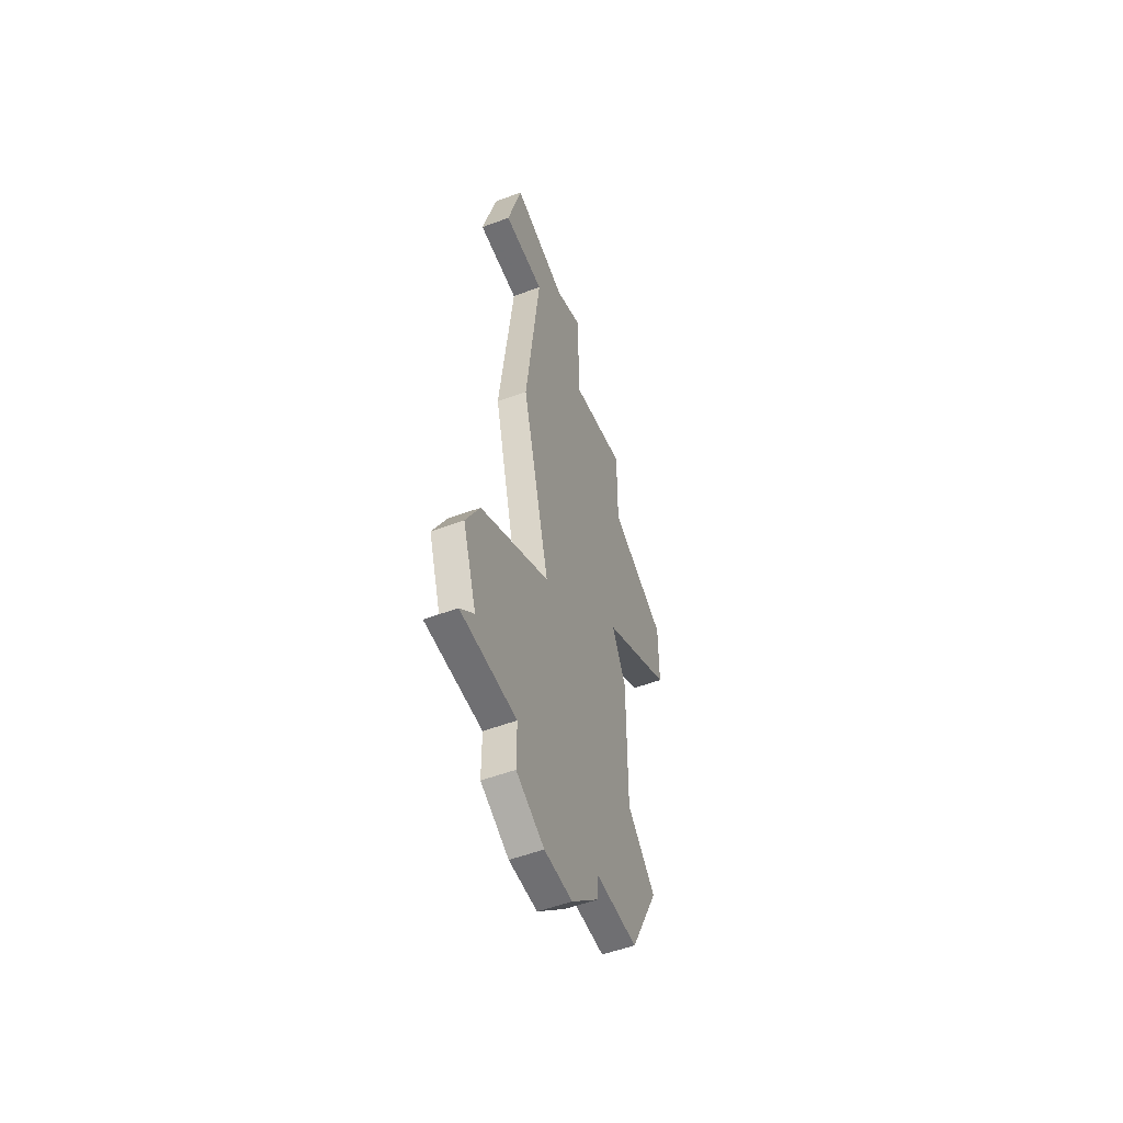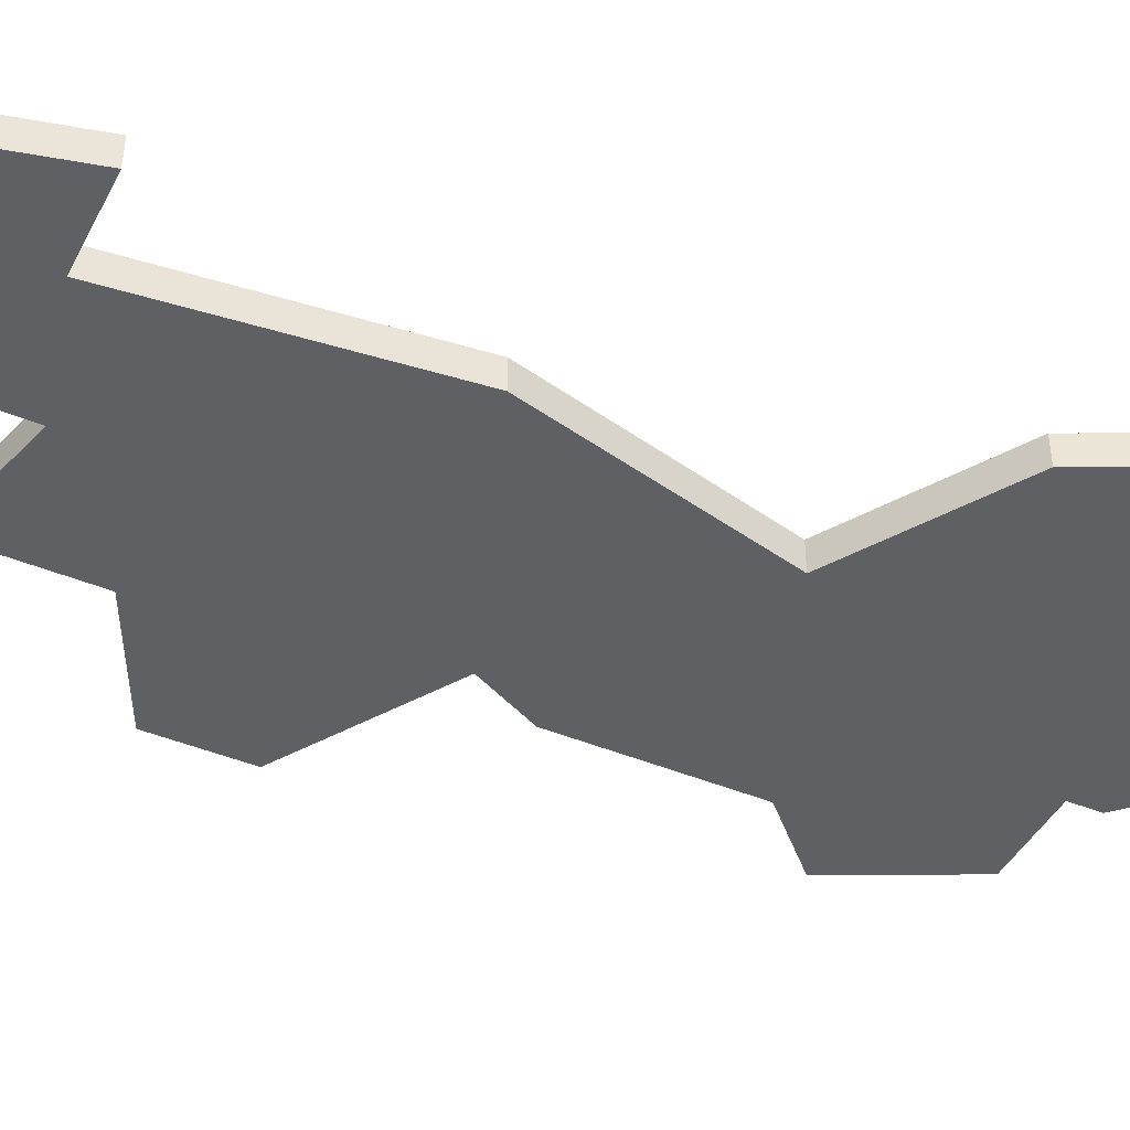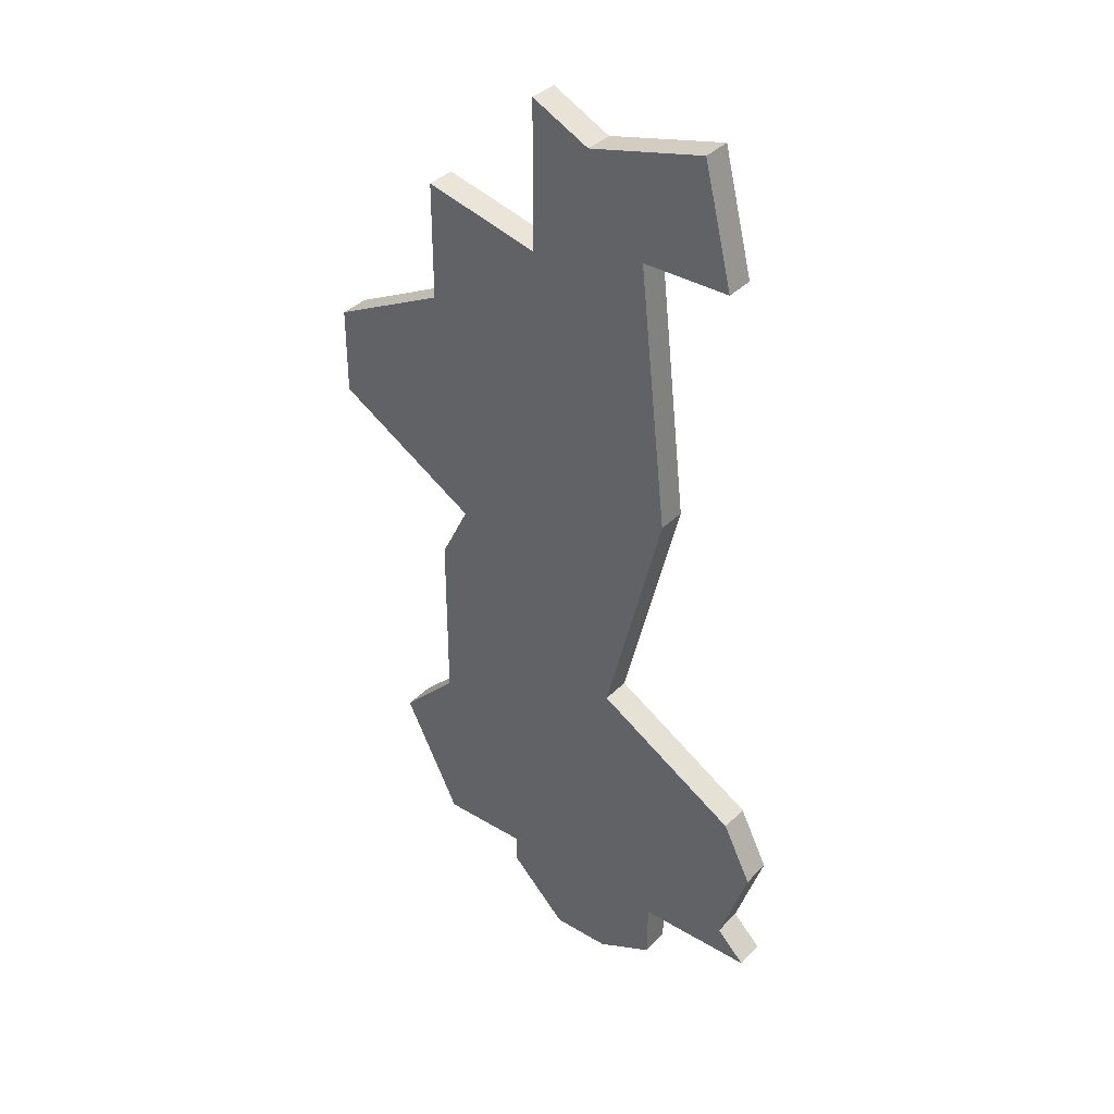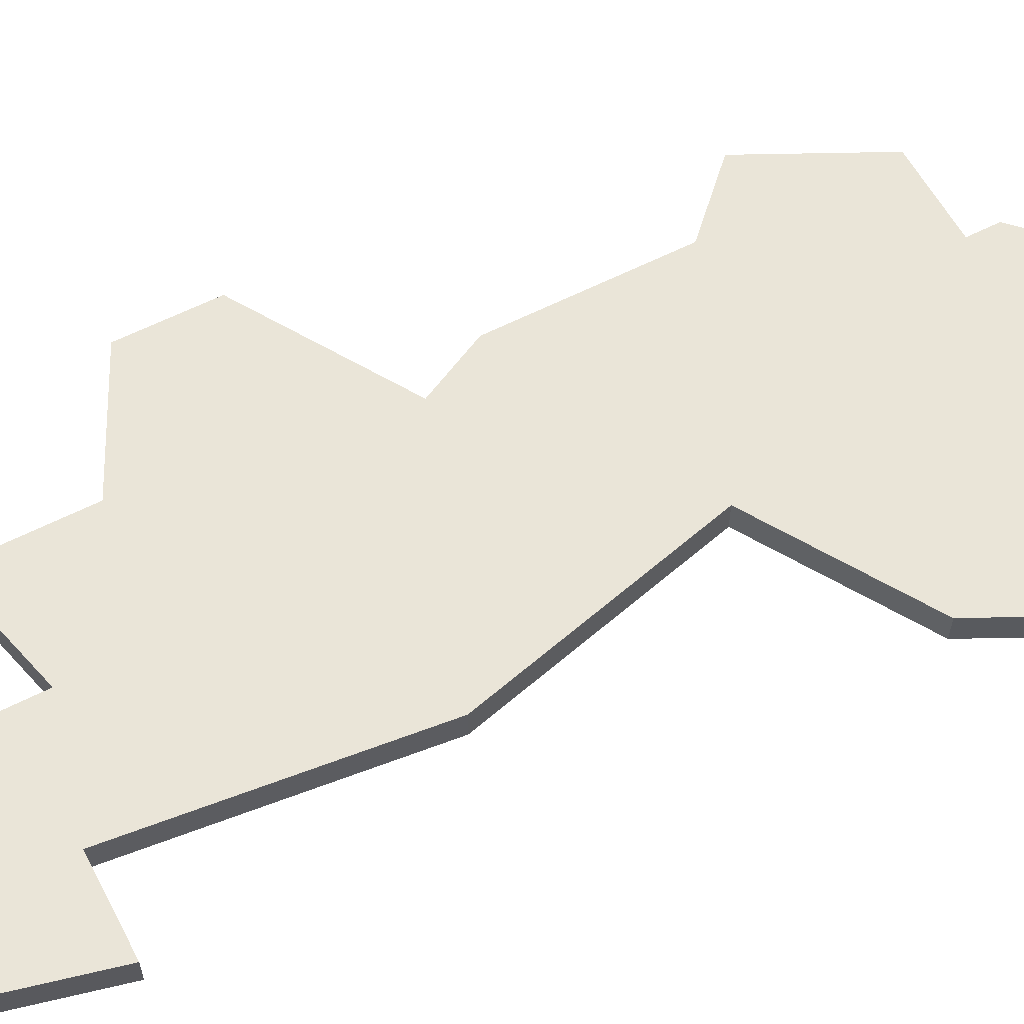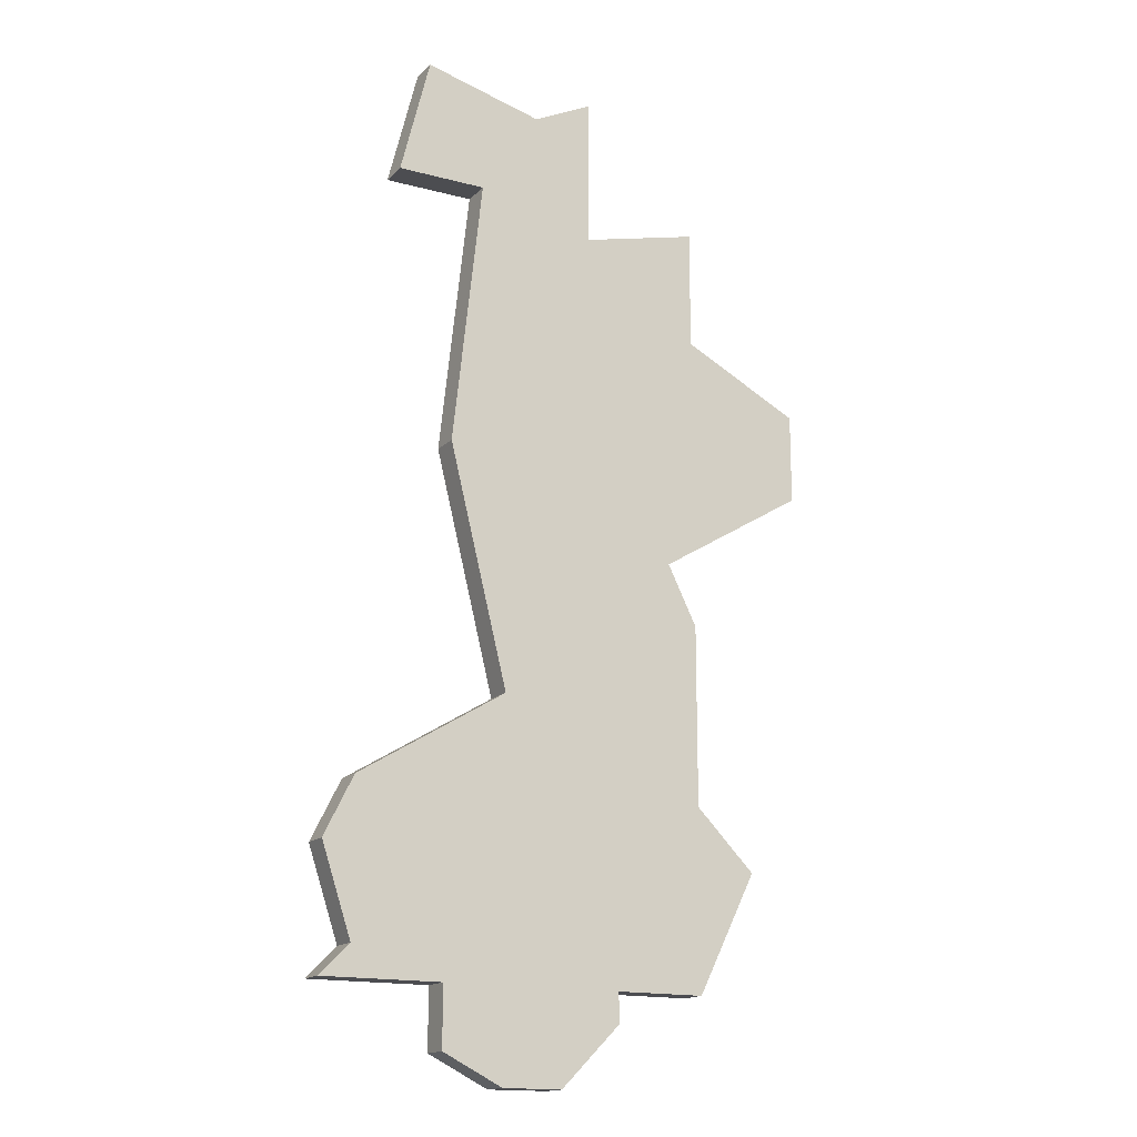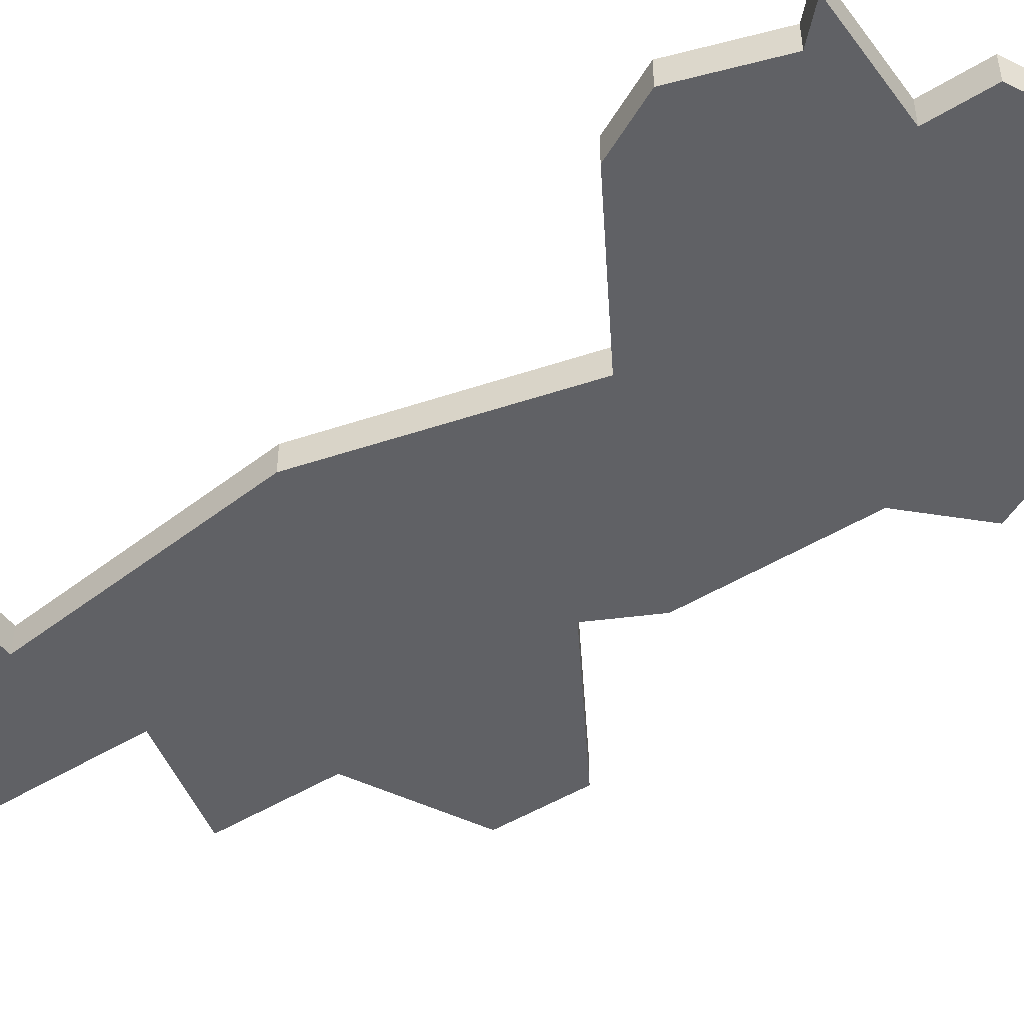
<metadata>
{"format":"obj","ext":"obj","renderer":"f3d","projection":"perspective","resolution":1024,"background":"white","views":[{"elev":-54.7,"azim":-68.6,"up":"+Y"},{"elev":-43.7,"azim":-116.1,"up":"+Z"},{"elev":37.2,"azim":-142.3,"up":"+Y"},{"elev":59.2,"azim":-117.8,"up":"+Z"},{"elev":-16.2,"azim":-28.7,"up":"+Y"},{"elev":-47.6,"azim":-55.2,"up":"+Z"}]}
</metadata>
<code>
v 3369 -805 0
v 3369 -805 1
v 3377 -830 0
v 3377 -830 1
v 3368 -837 0
v 3368 -837 1
v 3368 -825 0
v 3368 -825 1
v 3367 -808 0
v 3367 -808 1
v 3375 -828 0
v 3375 -828 1
v 3375 -812 0
v 3375 -812 1
v 3375 -822 0
v 3375 -822 1
v 3375 -808 0
v 3375 -808 1
v 3375 -834 0
v 3375 -834 1
v 3366 -836 0
v 3366 -836 1
v 3366 -817 0
v 3366 -817 1
v 3366 -834 0
v 3366 -834 1
v 3374 -820 0
v 3374 -820 1
v 3365 -804 0
v 3365 -804 1
v 3364 -808 0
v 3364 -808 1
v 3372 -835 0
v 3372 -835 1
v 3372 -834 0
v 3372 -834 1
v 3363 -828 0
v 3363 -828 1
v 3363 -833 0
v 3363 -833 1
v 3371 -804 0
v 3371 -804 1
v 3371 -809 0
v 3371 -809 1
v 3379 -814 0
v 3379 -814 1
v 3379 -817 0
v 3379 -817 1
v 3362 -830 0
v 3362 -830 1
v 3362 -834 0
v 3362 -834 1
v 3370 -837 0
v 3370 -837 1
f 25 39 49
f 25 5 21
f 35 25 7
f 51 39 25
f 37 25 49
f 29 9 31
f 23 9 43
f 29 1 9
f 9 1 43
f 7 23 27
f 7 25 37
f 5 25 53
f 35 33 53
f 7 11 35
f 11 3 19
f 11 7 15
f 35 11 19
f 15 7 27
f 13 27 23
f 13 23 43
f 43 1 41
f 13 45 47
f 43 17 13
f 27 13 47
f 25 35 53
f 50 40 26
f 22 6 26
f 8 26 36
f 26 40 52
f 50 26 38
f 32 10 30
f 44 10 24
f 10 2 30
f 44 2 10
f 28 24 8
f 38 26 8
f 54 26 6
f 54 34 36
f 36 12 8
f 20 4 12
f 16 8 12
f 20 12 36
f 28 8 16
f 24 28 14
f 44 24 14
f 42 2 44
f 48 46 14
f 14 18 44
f 48 14 28
f 54 36 26
f 8 24 7
f 7 24 23
f 38 8 37
f 37 8 7
f 50 38 49
f 49 38 37
f 40 50 39
f 39 50 49
f 52 40 51
f 51 40 39
f 26 52 25
f 25 52 51
f 22 26 21
f 21 26 25
f 6 22 5
f 5 22 21
f 54 6 53
f 53 6 5
f 34 54 33
f 33 54 53
f 36 34 35
f 35 34 33
f 20 36 19
f 19 36 35
f 4 20 3
f 3 20 19
f 12 4 11
f 11 4 3
f 16 12 15
f 15 12 11
f 28 16 27
f 27 16 15
f 48 28 47
f 47 28 27
f 46 48 45
f 45 48 47
f 14 46 13
f 13 46 45
f 18 14 17
f 17 14 13
f 44 18 43
f 43 18 17
f 42 44 41
f 41 44 43
f 2 42 1
f 1 42 41
f 30 2 29
f 29 2 1
f 32 30 31
f 31 30 29
f 24 10 23
f 23 10 9
f 10 32 9
f 9 32 31

</code>
